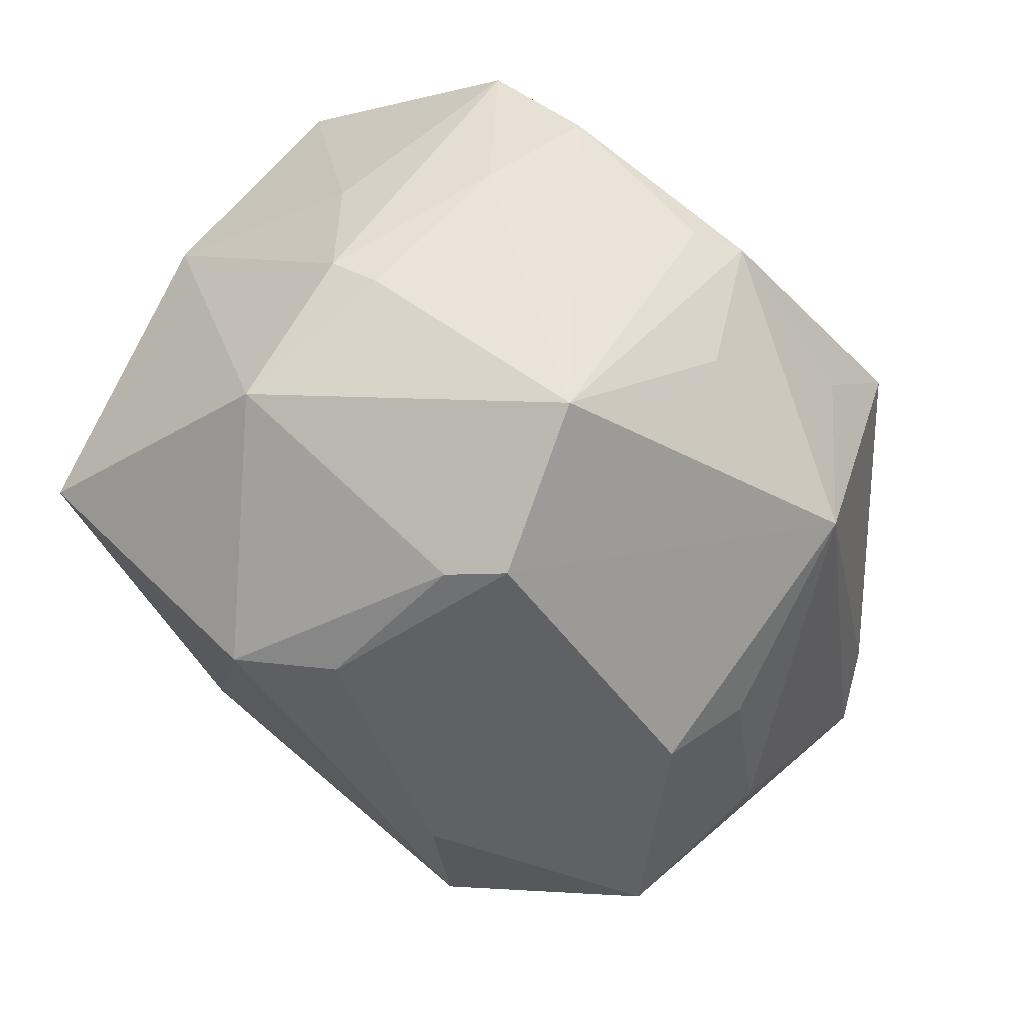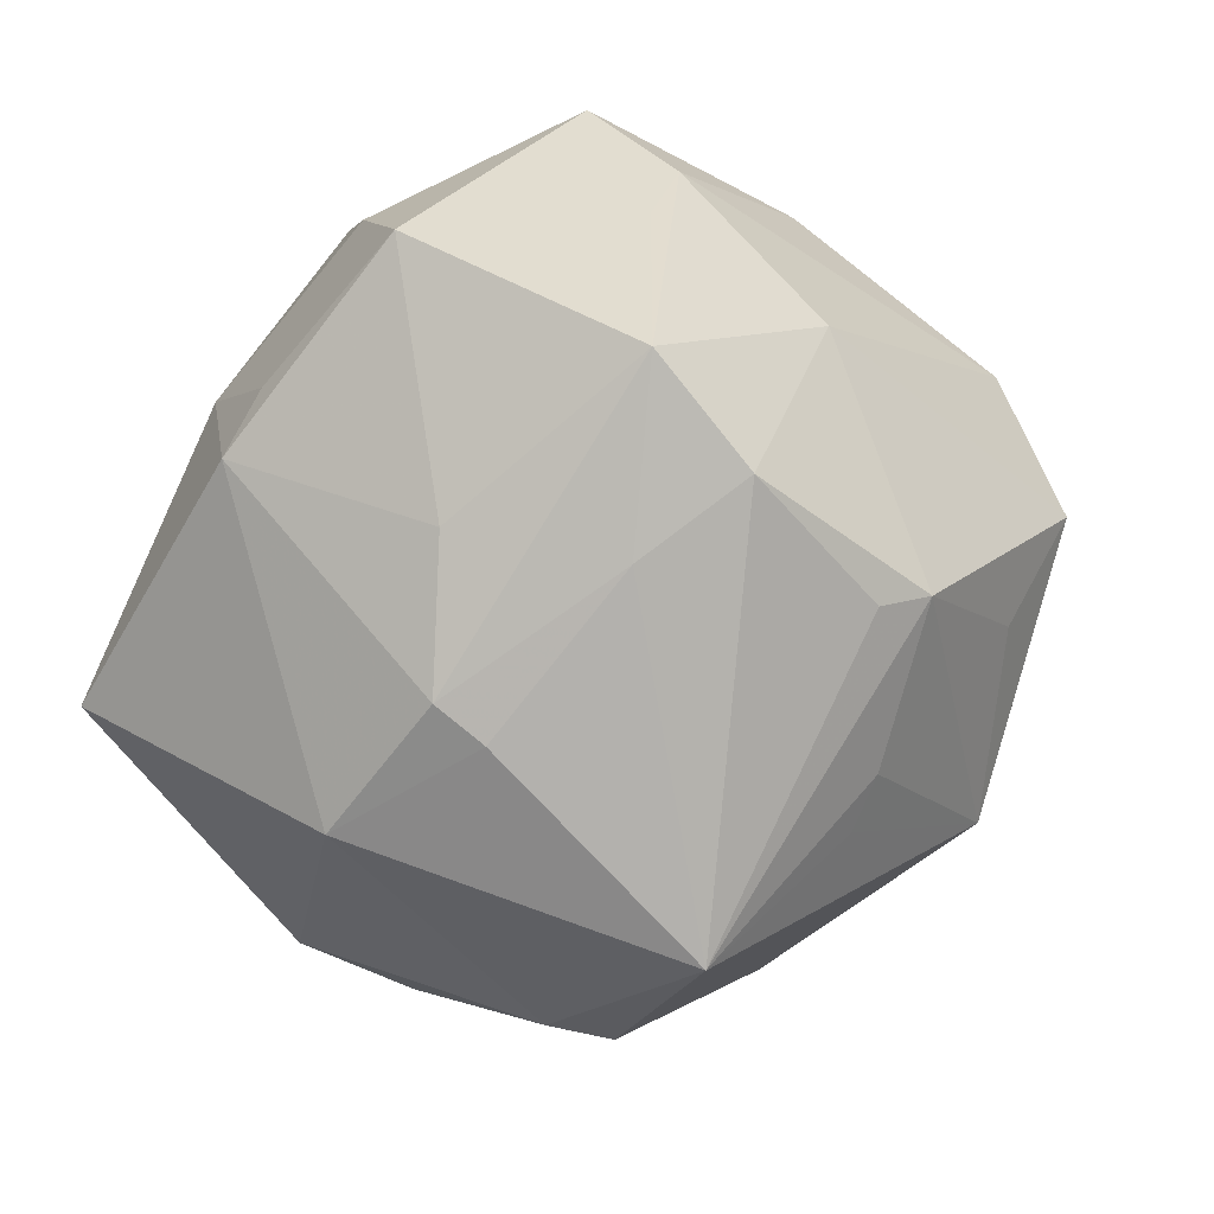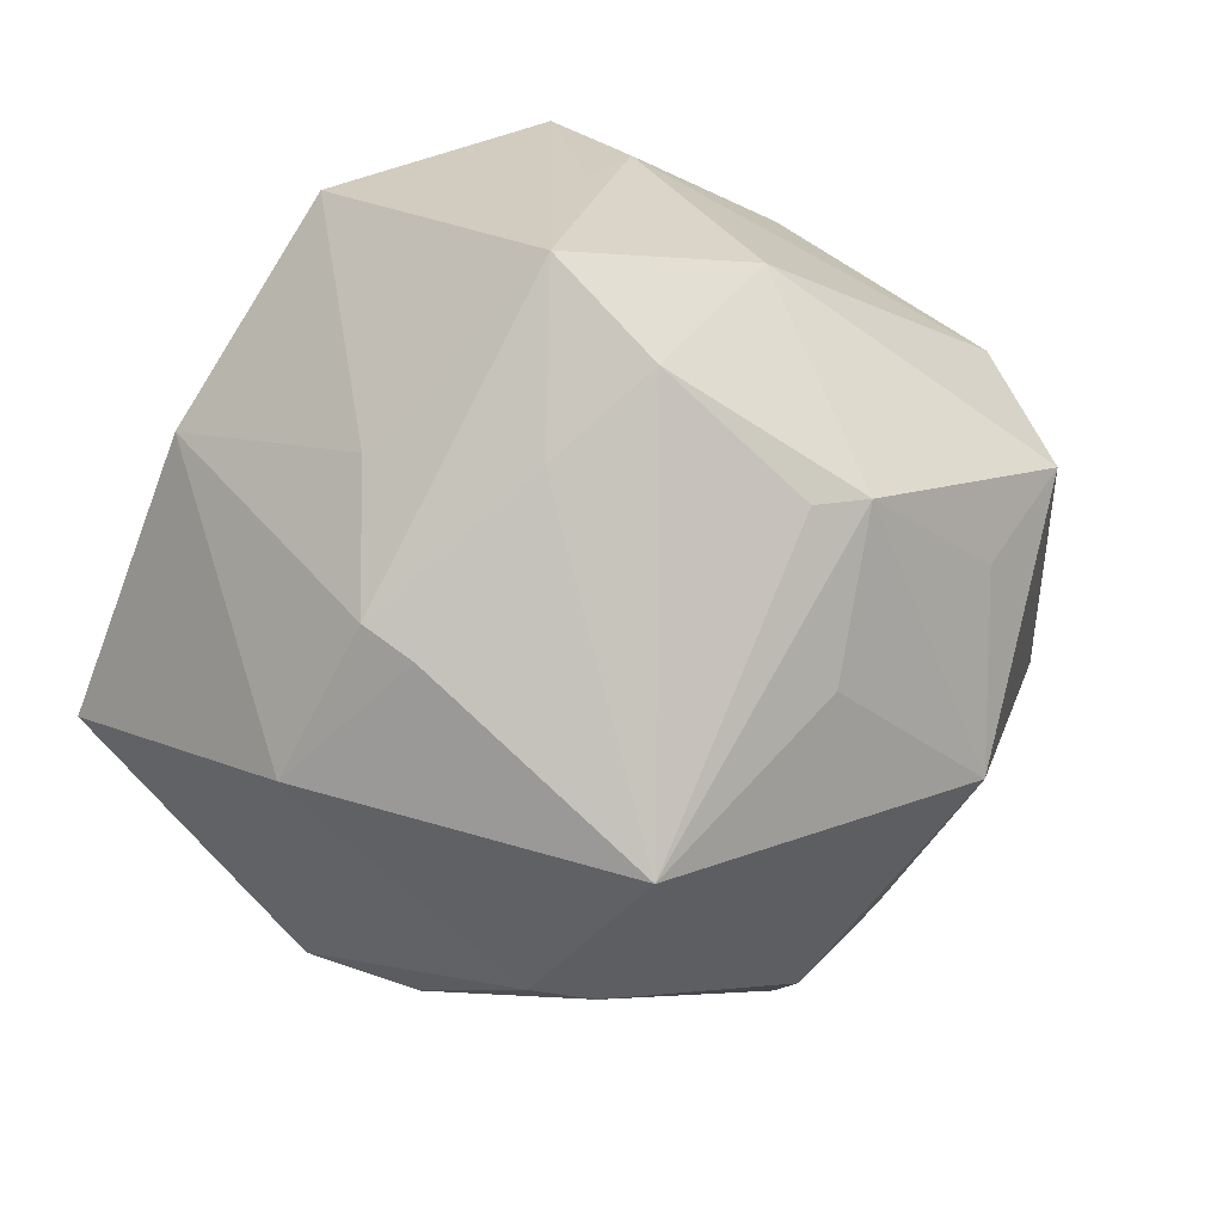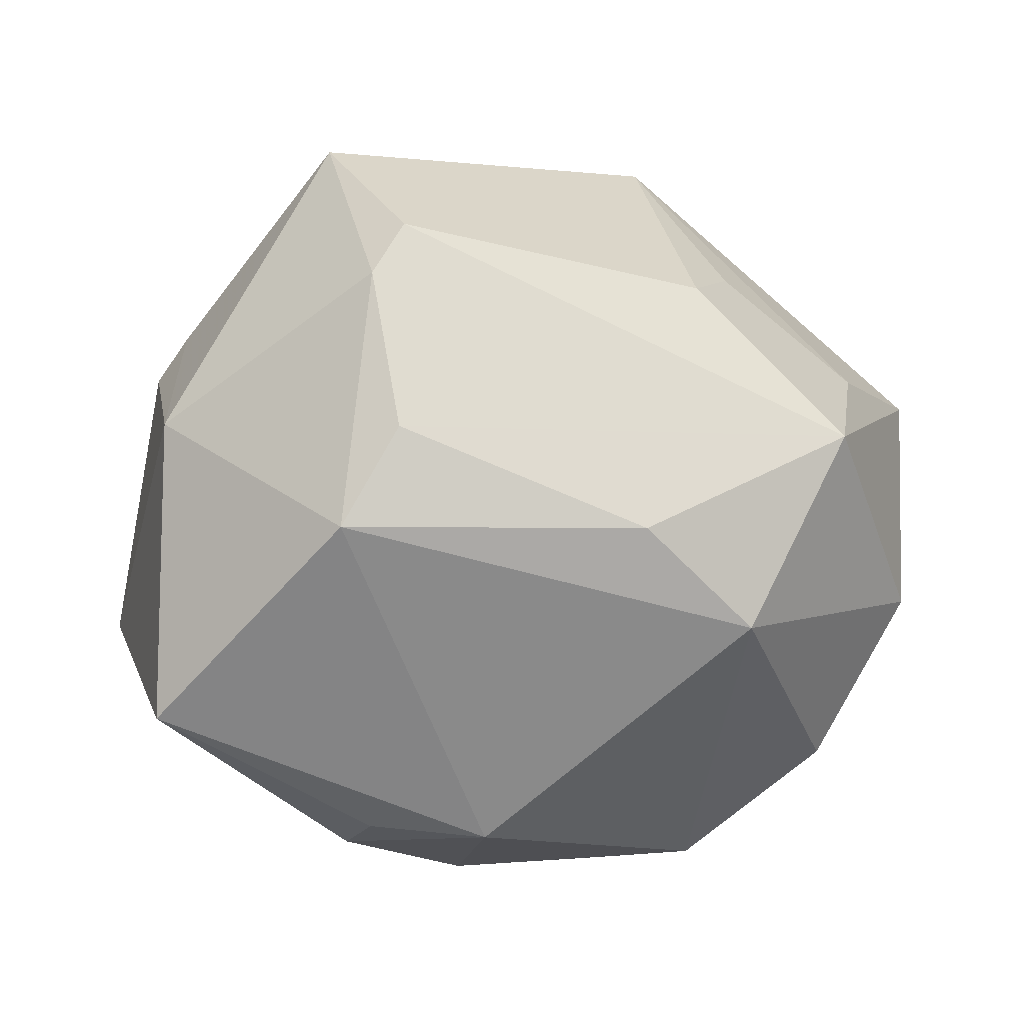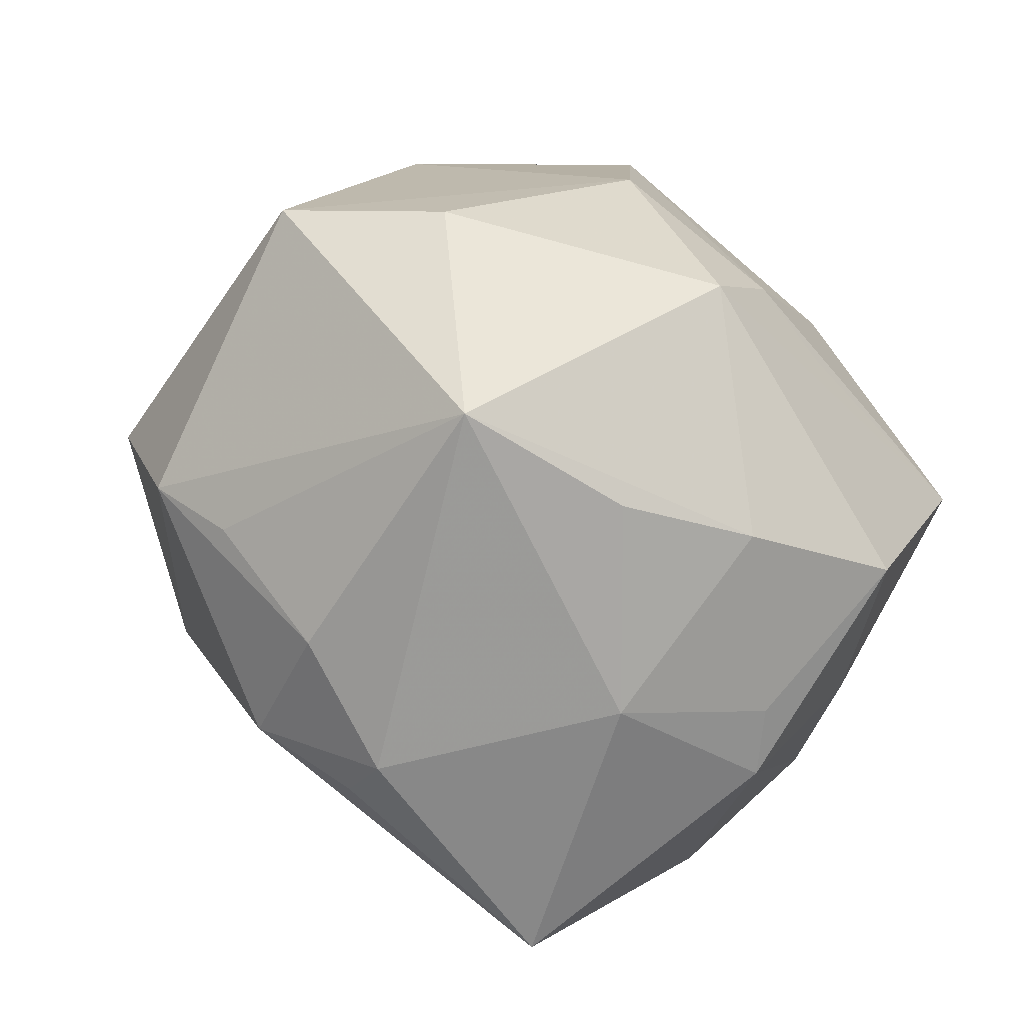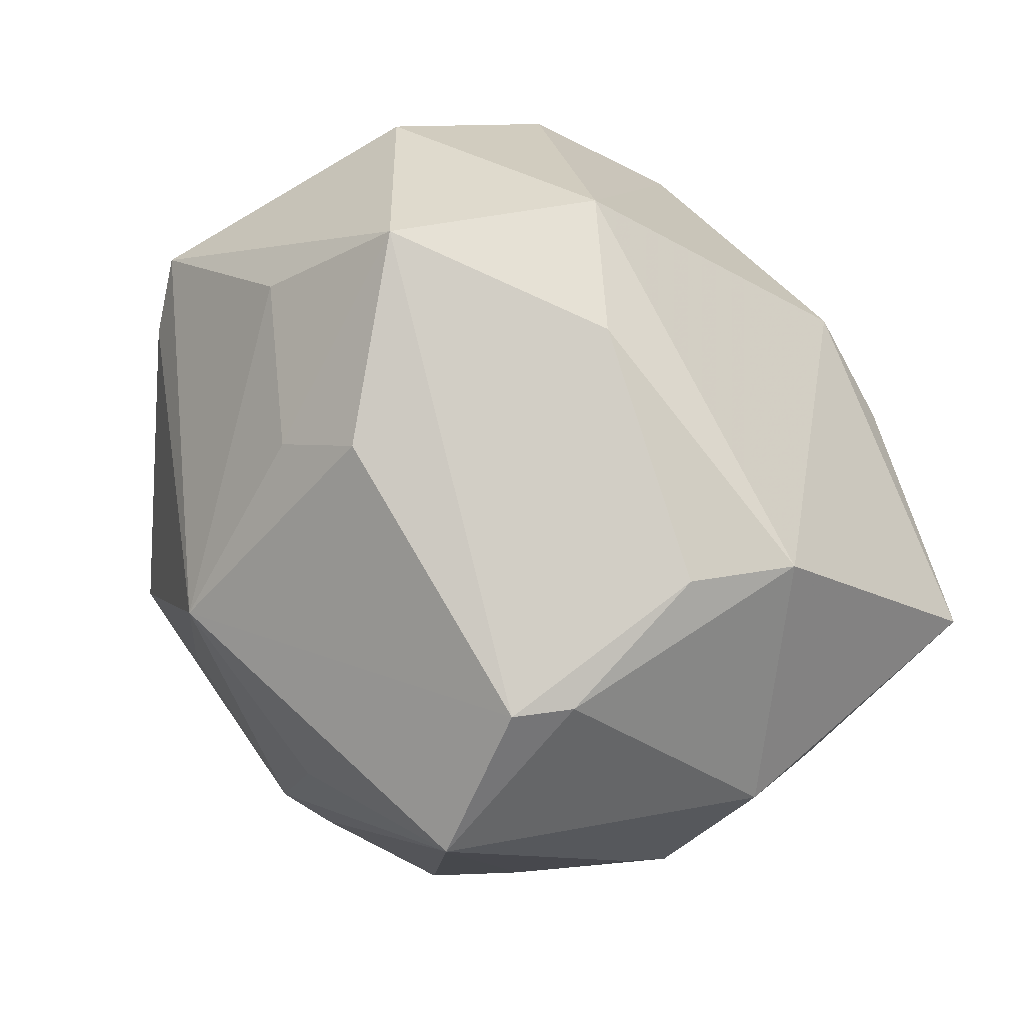
<metadata>
{"format":"obj","ext":"obj","renderer":"f3d","projection":"perspective","resolution":1024,"background":"white","views":[{"elev":-68.8,"azim":-51.6,"up":"+Y"},{"elev":-14.8,"azim":-57.9,"up":"+Y"},{"elev":-27.0,"azim":-47.3,"up":"+Y"},{"elev":-36.1,"azim":3.8,"up":"+Z"},{"elev":49.2,"azim":-135.7,"up":"+Y"},{"elev":-75.9,"azim":125.9,"up":"+Y"}]}
</metadata>
<code>
v -0.02014 0.04669 0.01166
v -0.02851 0.03547 -0.01326
v -0.03807 0.01503 -0.02302
v -0.01119 -0.0489 0.001072
v 0.01128 0.02065 -0.03931
v -0.00138 0.000413 -0.04702
v -0.03795 -0.03247 -0.007267
v 0.01894 0.02287 0.04027
v -0.01201 0.04467 -0.02161
v 0.01175 -0.007559 0.04394
v -0.03783 -0.02576 0.01162
v -0.05019 0.02346 0.008785
v -0.03647 -0.009691 0.02729
v 0.03139 -0.02247 -0.03318
v 0.004222 0.04029 0.02321
v -0.03942 0.03074 -0.003209
v -0.0186 0.03782 0.02213
v 0.03706 0.02591 0.018
v 0.02301 0.0191 -0.03965
v -0.01497 -0.03858 -0.02804
v -0.04185 -0.02193 0.008171
v 0.0456 -0.02015 0.004664
v -0.04515 -0.00565 0.01102
v 0.04001 0.0089 -0.03156
v 0.02675 -0.039 0.004993
v 0.0306 -0.03094 0.01302
v 0.01993 0.005923 0.04753
v 0.02766 0.04378 -0.01273
v -0.01544 0.01871 0.03765
v -0.0329 -0.001658 0.03858
v -0.05003 0.00376 -0.01195
v -0.007425 -0.05038 0.007104
v 0.04346 -0.03118 -0.01231
v 0.04784 0.001008 0.02357
v 0.01974 -0.03355 -0.02624
v -0.04803 0.01113 -0.008809
v 0.0199 -0.02635 0.03588
v -0.01533 -7.413e-05 -0.04523
v -0.006111 0.01685 -0.04198
v -0.03929 -0.01598 -0.03869
v 0.01069 0.04748 -0.002182
v -0.005328 -0.02554 0.03687
v -0.008067 -0.04354 -0.01772
v -0.009823 -0.009338 0.04562
v -0.01759 -0.04571 0.02393
v 0.05426 0.0008168 0.01645
v 0.05123 -0.003456 -0.01751
v -0.004483 -0.03098 0.03331
v -0.01567 -0.01132 0.04266
v -0.01903 0.006228 -0.04377
v -0.02674 0.03015 0.02353
v -0.04183 0.009456 0.03281
f 47 28 46
f 46 33 47
f 47 33 14
f 44 27 29
f 22 33 46
f 22 26 33
f 26 22 37
f 37 22 46
f 26 37 25
f 33 26 25
f 31 40 7
f 7 4 45
f 7 21 31
f 6 19 14
f 24 47 14
f 14 19 24
f 28 47 24
f 24 19 28
f 28 19 9
f 34 37 46
f 27 37 34
f 29 27 8
f 27 34 8
f 29 52 30
f 30 44 29
f 42 44 45
f 42 37 44
f 27 44 10
f 10 37 27
f 44 37 10
f 14 33 35
f 33 43 35
f 45 4 32
f 32 37 45
f 32 25 37
f 33 25 32
f 32 43 33
f 4 43 32
f 31 21 23
f 23 21 52
f 11 7 45
f 21 7 11
f 41 15 28
f 28 9 41
f 5 9 19
f 2 9 3
f 3 40 31
f 31 36 3
f 40 3 50
f 50 3 9
f 28 15 18
f 15 8 18
f 46 28 18
f 18 34 46
f 18 8 34
f 12 36 31
f 12 3 36
f 31 23 12
f 12 23 52
f 45 44 49
f 49 30 45
f 44 30 49
f 52 21 13
f 13 30 52
f 21 11 13
f 45 30 13
f 13 11 45
f 45 37 48
f 48 42 45
f 37 42 48
f 20 35 43
f 20 7 40
f 14 35 20
f 20 43 4
f 4 7 20
f 20 6 14
f 40 6 20
f 1 41 9
f 15 41 1
f 1 12 52
f 38 6 40
f 40 50 38
f 38 50 6
f 9 5 39
f 39 50 9
f 6 50 39
f 19 6 39
f 39 5 19
f 12 1 16
f 2 3 16
f 3 12 16
f 16 9 2
f 16 1 9
f 15 1 17
f 29 8 17
f 17 8 15
f 17 52 29
f 51 1 52
f 52 17 51
f 51 17 1

</code>
